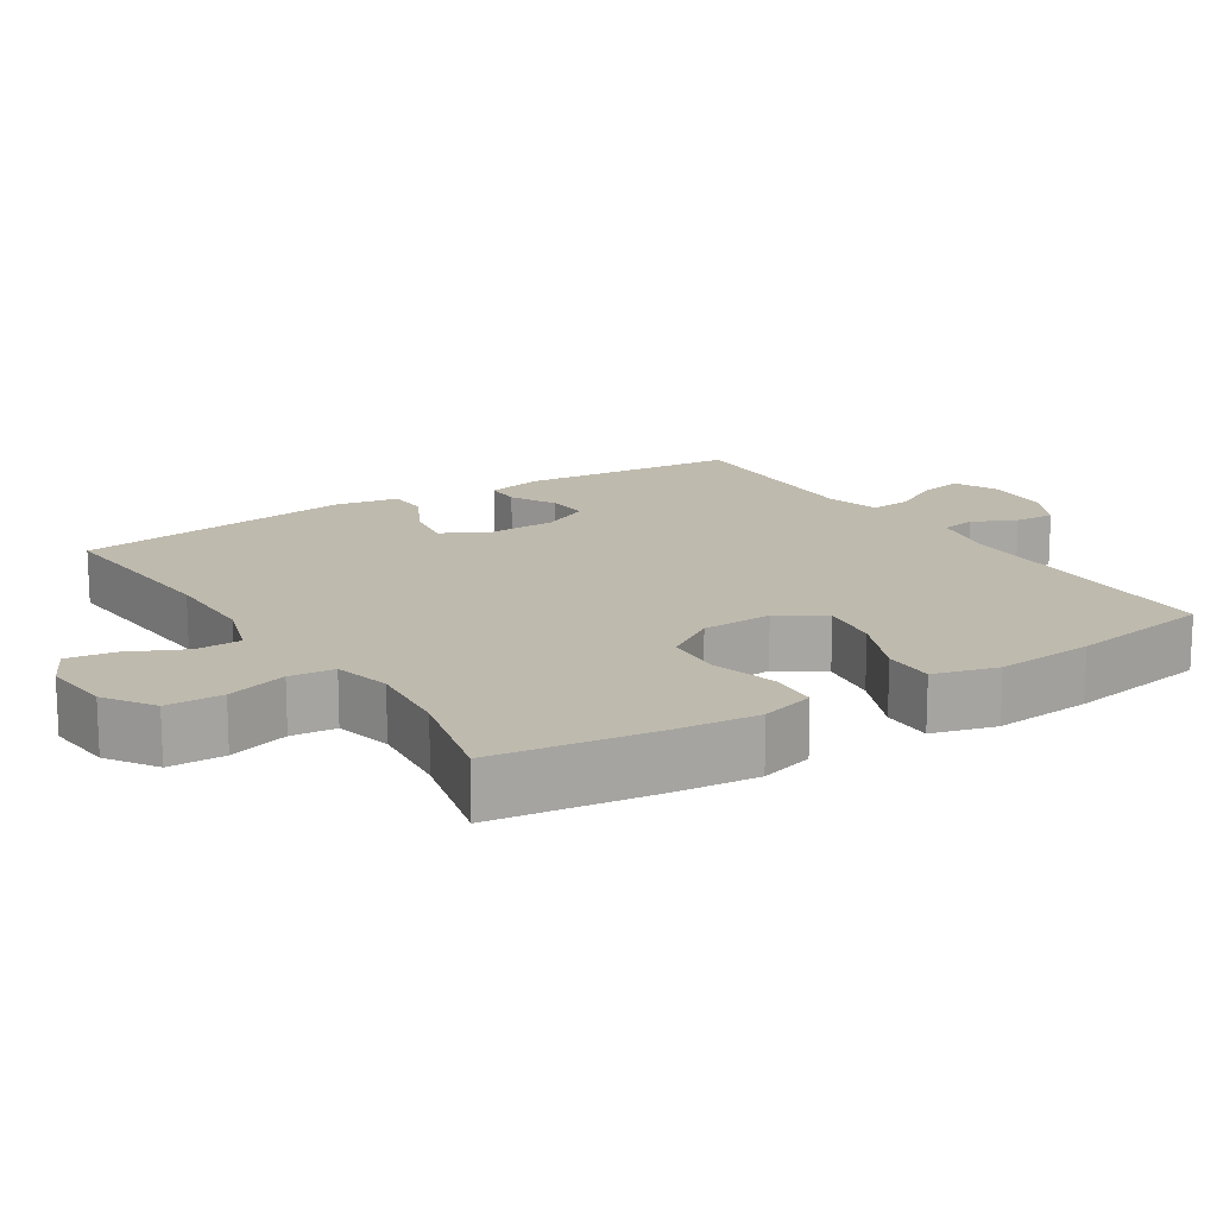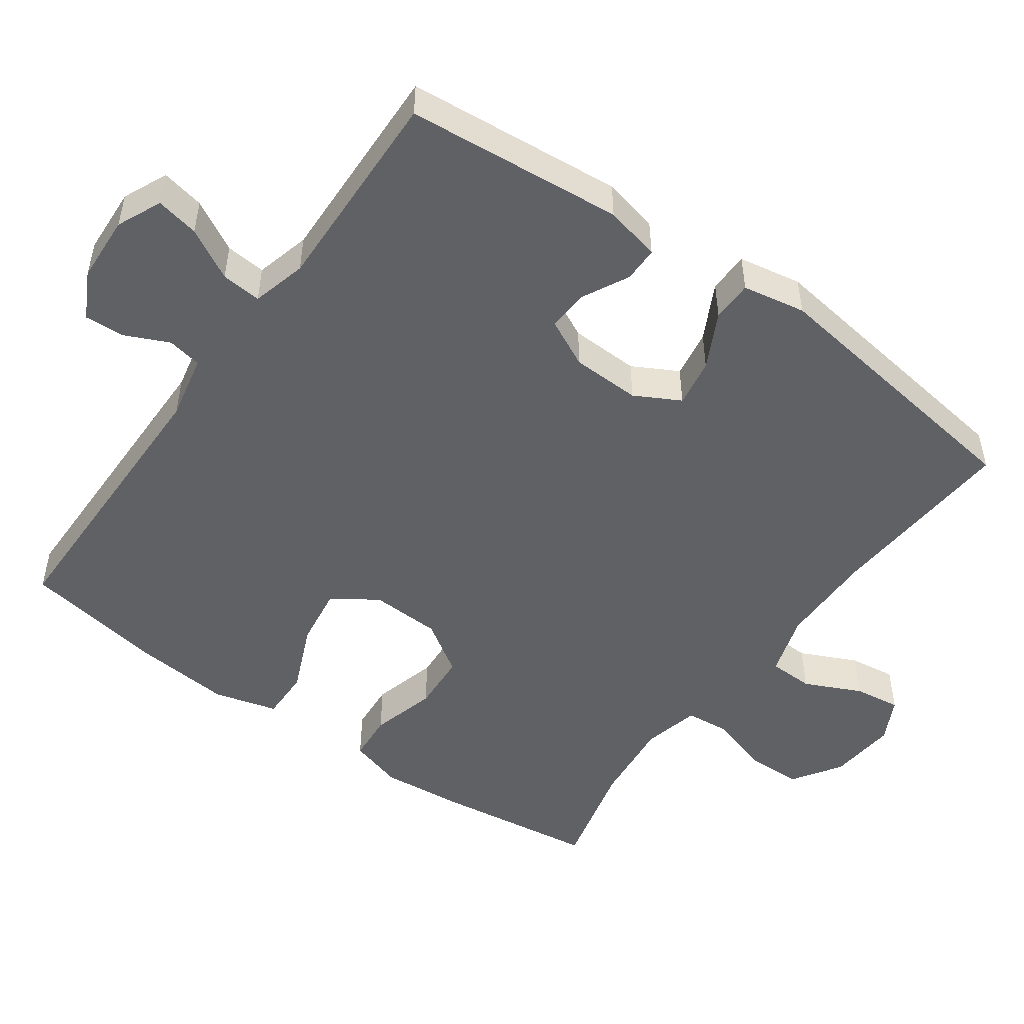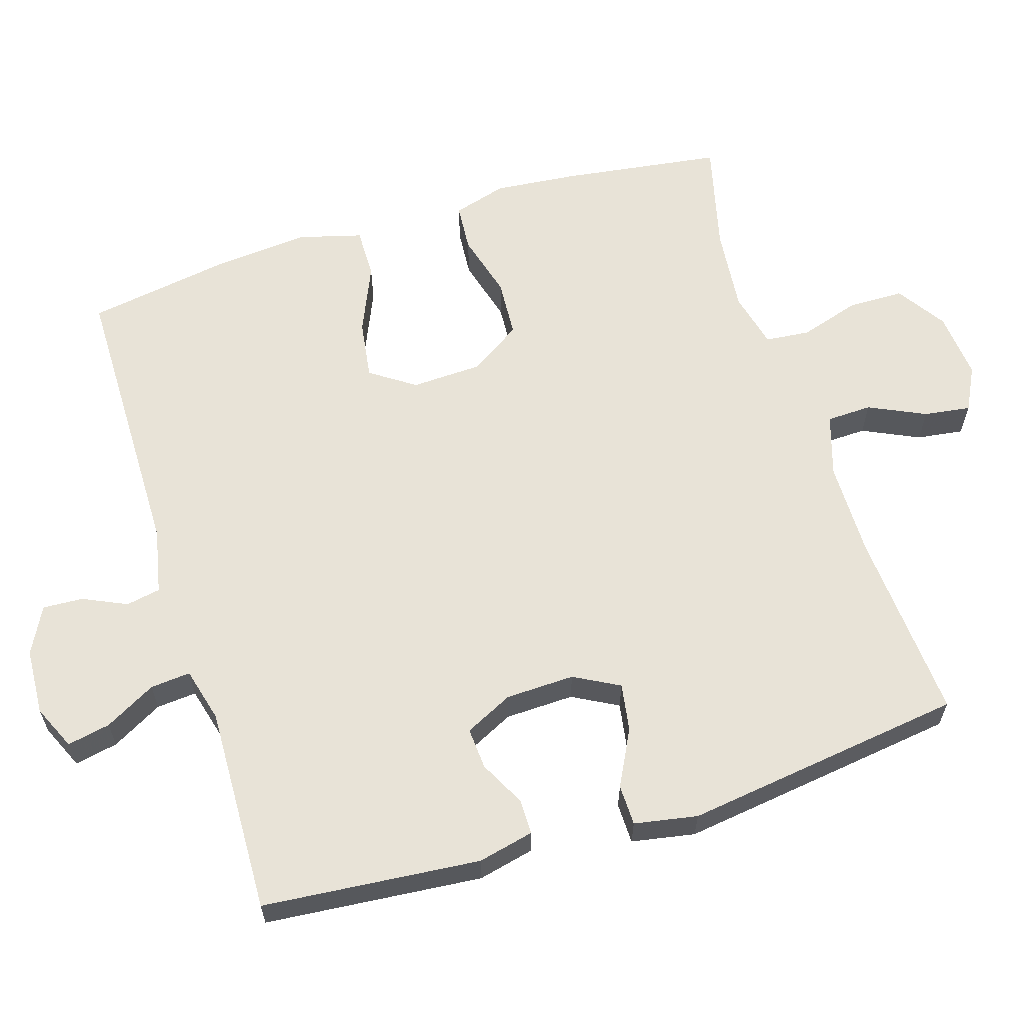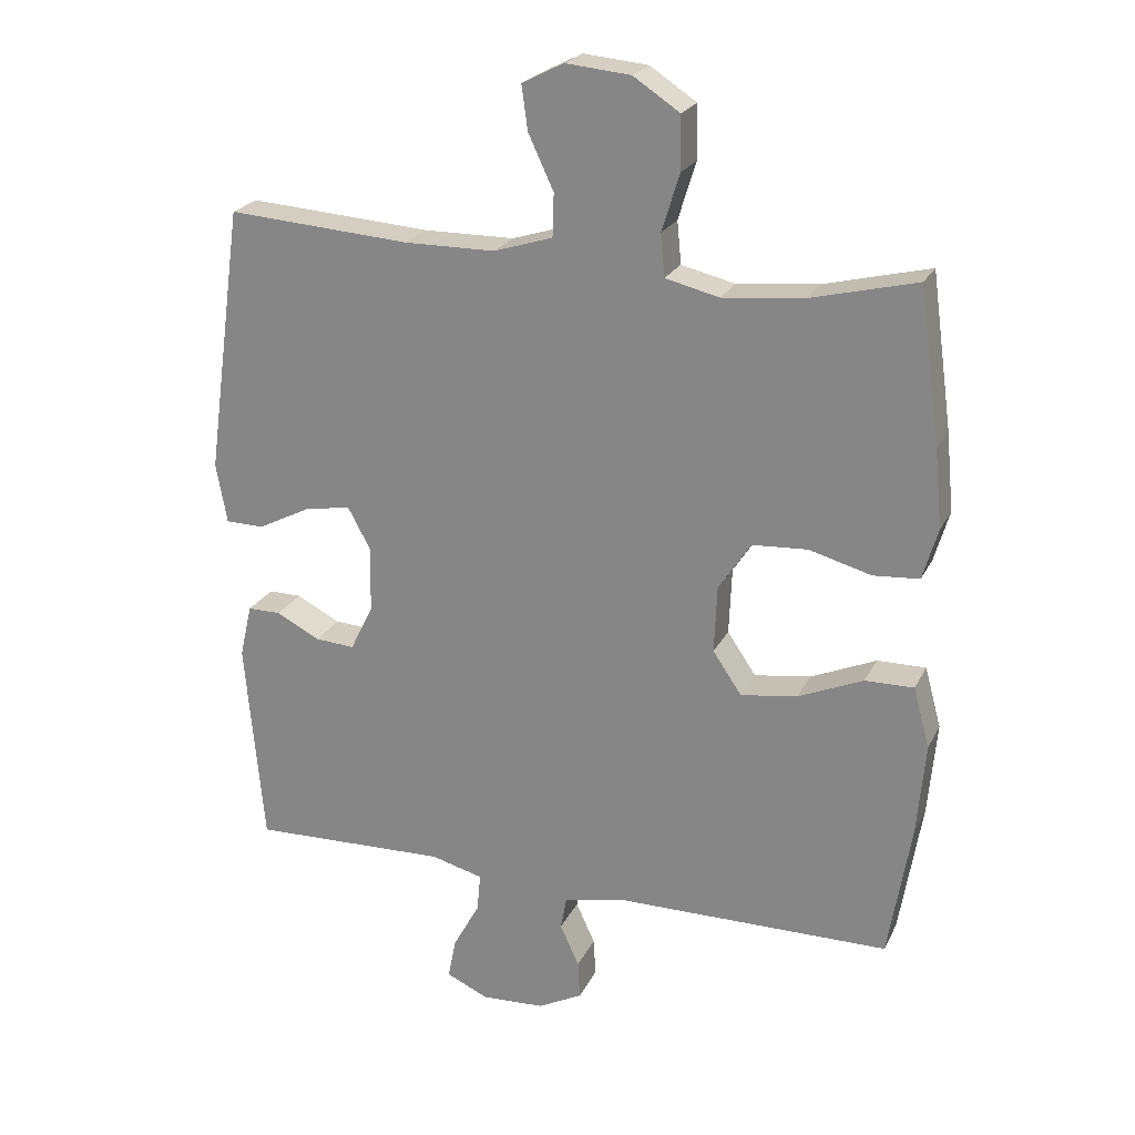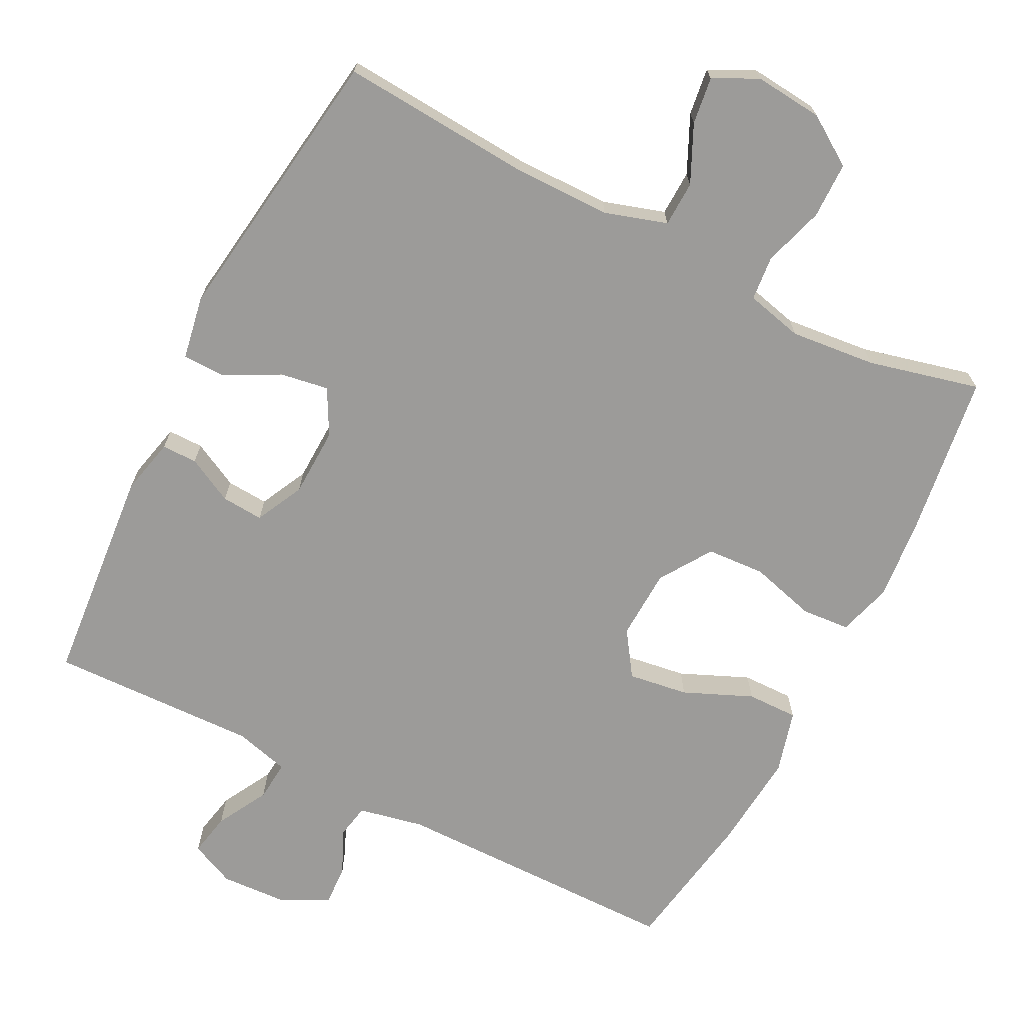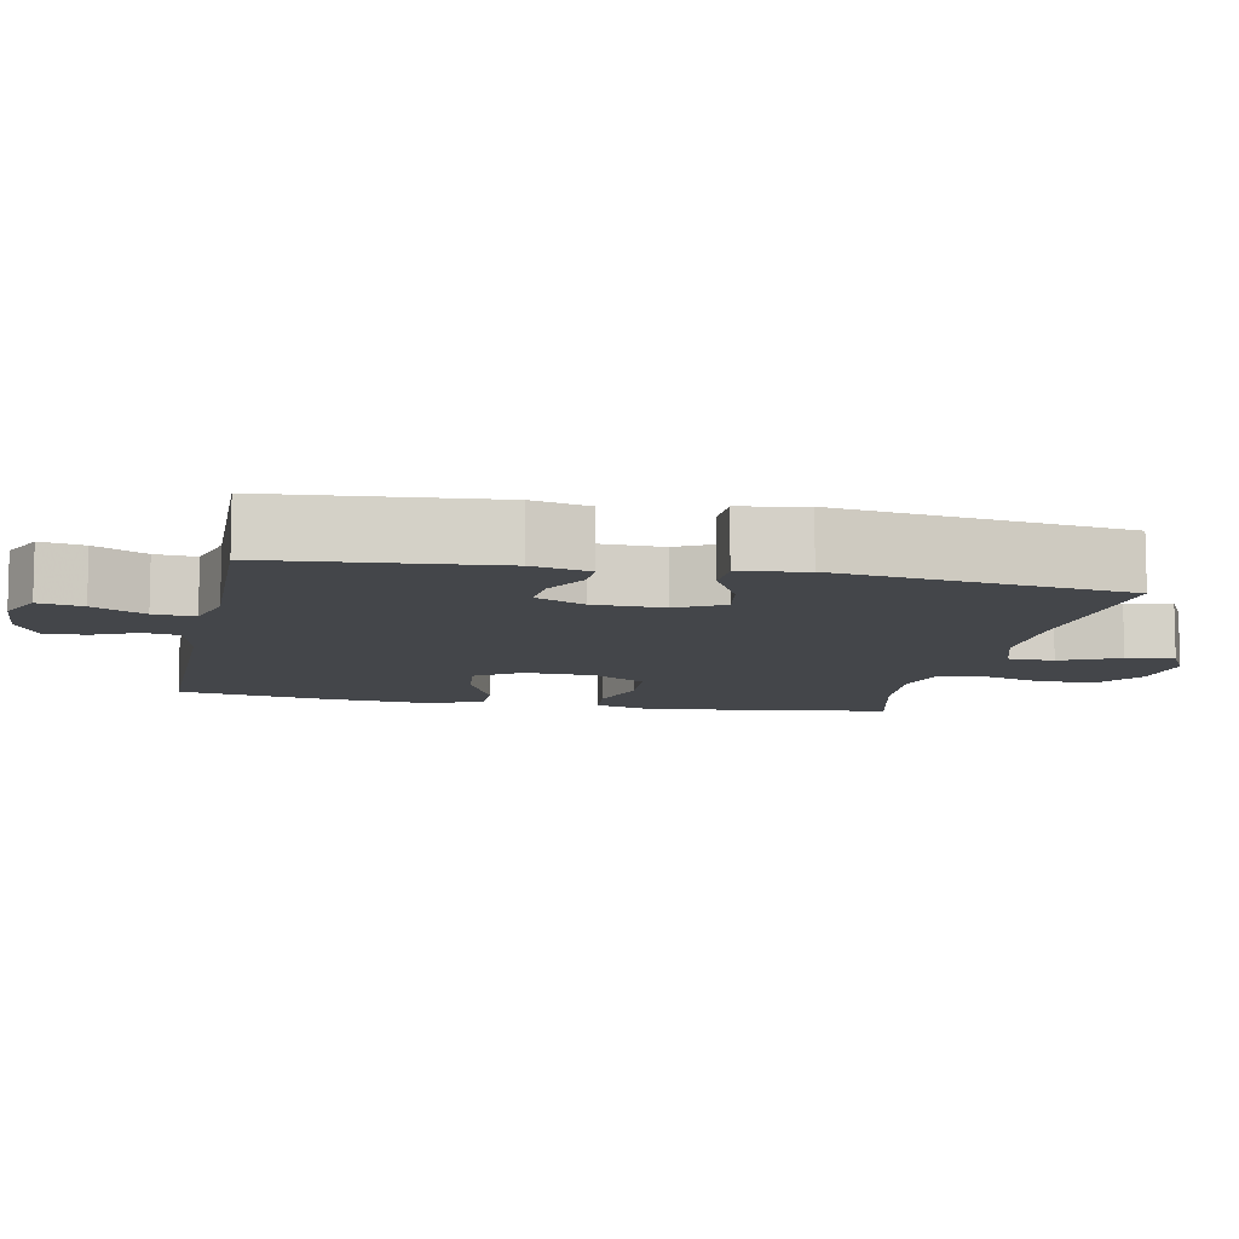
<metadata>
{"format":"obj","ext":"obj","renderer":"f3d","projection":"perspective","resolution":1024,"background":"white","views":[{"elev":15.7,"azim":57.4,"up":"+Y"},{"elev":-50.1,"azim":-125.6,"up":"+Y"},{"elev":61.6,"azim":-107.3,"up":"+Y"},{"elev":22.9,"azim":20.8,"up":"+Z"},{"elev":-69.7,"azim":-27.1,"up":"+Y"},{"elev":-9.4,"azim":-101.6,"up":"+Y"}]}
</metadata>
<code>
v -0.5 0.07 0.5
v -0.232 0.07 0.481
v -0.099 0.07 0.482
v -0.013 0.07 0.509
v -0.011 0.07 0.572
v -0.048 0.07 0.651
v -0.057 0.07 0.716
v 0.004 0.07 0.747
v 0.099 0.07 0.738
v 0.167 0.07 0.693
v 0.168 0.07 0.615
v 0.142 0.07 0.531
v 0.148 0.07 0.469
v 0.227 0.07 0.45
v 0.346 0.07 0.462
v 0.5 0.07 0.5
v 0.531 0.07 0.276
v 0.542 0.07 0.161
v 0.52 0.07 0.086
v 0.453 0.07 0.081
v 0.362 0.07 0.106
v 0.281 0.07 0.101
v 0.234 0.07 0.029
v 0.23 0.07 -0.069
v 0.272 0.07 -0.131
v 0.355 0.07 -0.119
v 0.45 0.07 -0.078
v 0.521 0.07 -0.077
v 0.545 0.07 -0.165
v 0.533 0.07 -0.301
v 0.5 0.07 -0.5
v 0.098 0.07 -0.503
v 0.007 0.07 -0.522
v -0.002 0.07 -0.57
v 0.026 0.07 -0.631
v 0.029 0.07 -0.687
v -0.036 0.07 -0.721
v -0.129 0.07 -0.726
v -0.191 0.07 -0.698
v -0.179 0.07 -0.638
v -0.14 0.07 -0.567
v -0.135 0.07 -0.511
v -0.211 0.07 -0.491
v -0.5 0.07 -0.5
v -0.527 0.07 -0.197
v -0.509 0.07 -0.119
v -0.46 0.07 -0.119
v -0.396 0.07 -0.152
v -0.338 0.07 -0.156
v -0.305 0.07 -0.089
v -0.302 0.07 0.007
v -0.336 0.07 0.07
v -0.403 0.07 0.059
v -0.481 0.07 0.019
v -0.538 0.07 0.02
v -0.554 0.07 0.108
v -0.5 0 0.5
v -0.232 0 0.481
v -0.099 0 0.482
v -0.013 0 0.509
v -0.011 0 0.572
v -0.048 0 0.651
v -0.057 0 0.716
v 0.004 0 0.747
v 0.099 0 0.738
v 0.167 0 0.693
v 0.168 0 0.615
v 0.142 0 0.531
v 0.148 0 0.469
v 0.227 0 0.45
v 0.346 0 0.462
v 0.5 0 0.5
v 0.531 0 0.276
v 0.542 0 0.161
v 0.52 0 0.086
v 0.453 0 0.081
v 0.362 0 0.106
v 0.281 0 0.101
v 0.234 0 0.029
v 0.23 0 -0.069
v 0.272 0 -0.131
v 0.355 0 -0.119
v 0.45 0 -0.078
v 0.521 0 -0.077
v 0.545 0 -0.165
v 0.533 0 -0.301
v 0.5 0 -0.5
v 0.098 0 -0.503
v 0.007 0 -0.522
v -0.002 0 -0.57
v 0.026 0 -0.631
v 0.029 0 -0.687
v -0.036 0 -0.721
v -0.129 0 -0.726
v -0.191 0 -0.698
v -0.179 0 -0.638
v -0.14 0 -0.567
v -0.135 0 -0.511
v -0.211 0 -0.491
v -0.5 0 -0.5
v -0.527 0 -0.197
v -0.509 0 -0.119
v -0.46 0 -0.119
v -0.396 0 -0.152
v -0.338 0 -0.156
v -0.305 0 -0.089
v -0.302 0 0.007
v -0.336 0 0.07
v -0.403 0 0.059
v -0.481 0 0.019
v -0.538 0 0.02
v -0.554 0 0.108
f 56 1 2
f 55 56 2
f 54 55 2
f 53 54 2
f 52 53 2 3
f 51 52 3 4
f 50 51 4
f 46 47 48
f 45 46 48
f 44 45 48
f 43 44 48
f 42 43 48 49
f 39 40 41
f 38 39 41
f 37 38 41
f 36 37 41
f 35 36 41
f 34 35 41
f 33 34 41 42
f 42 49 50
f 33 42 50
f 32 33 50
f 30 31 32
f 29 30 32
f 28 29 32
f 27 28 32
f 26 27 32
f 19 20 21
f 18 19 21
f 17 18 21
f 16 17 21
f 15 16 21
f 14 15 21 22
f 13 14 22 23
f 10 11 12
f 9 10 12
f 8 9 12
f 7 8 12
f 6 7 12
f 5 6 12
f 4 5 12 13
f 13 23 24
f 4 13 24
f 50 4 24
f 25 26 32
f 24 25 32 50
f 58 57 112
f 58 112 111
f 58 111 110
f 58 110 109
f 59 58 109 108
f 60 59 108 107
f 60 107 106
f 104 103 102
f 104 102 101
f 104 101 100
f 104 100 99
f 105 104 99 98
f 97 96 95
f 97 95 94
f 97 94 93
f 97 93 92
f 97 92 91
f 97 91 90
f 98 97 90 89
f 106 105 98
f 106 98 89
f 106 89 88
f 88 87 86
f 88 86 85
f 88 85 84
f 88 84 83
f 88 83 82
f 77 76 75
f 77 75 74
f 77 74 73
f 77 73 72
f 77 72 71
f 78 77 71 70
f 79 78 70 69
f 68 67 66
f 68 66 65
f 68 65 64
f 68 64 63
f 68 63 62
f 68 62 61
f 69 68 61 60
f 80 79 69
f 80 69 60
f 80 60 106
f 88 82 81
f 106 88 81 80
f 1 57 58 2
f 2 58 59 3
f 3 59 60 4
f 4 60 61 5
f 5 61 62 6
f 6 62 63 7
f 7 63 64 8
f 8 64 65 9
f 9 65 66 10
f 10 66 67 11
f 11 67 68 12
f 12 68 69 13
f 13 69 70 14
f 14 70 71 15
f 15 71 72 16
f 16 72 73 17
f 17 73 74 18
f 18 74 75 19
f 19 75 76 20
f 20 76 77 21
f 21 77 78 22
f 22 78 79 23
f 23 79 80 24
f 24 80 81 25
f 25 81 82 26
f 26 82 83 27
f 27 83 84 28
f 28 84 85 29
f 29 85 86 30
f 30 86 87 31
f 31 87 88 32
f 32 88 89 33
f 33 89 90 34
f 34 90 91 35
f 35 91 92 36
f 36 92 93 37
f 37 93 94 38
f 38 94 95 39
f 39 95 96 40
f 40 96 97 41
f 41 97 98 42
f 42 98 99 43
f 43 99 100 44
f 44 100 101 45
f 45 101 102 46
f 46 102 103 47
f 47 103 104 48
f 48 104 105 49
f 49 105 106 50
f 50 106 107 51
f 51 107 108 52
f 52 108 109 53
f 53 109 110 54
f 54 110 111 55
f 55 111 112 56
f 56 112 57 1

</code>
